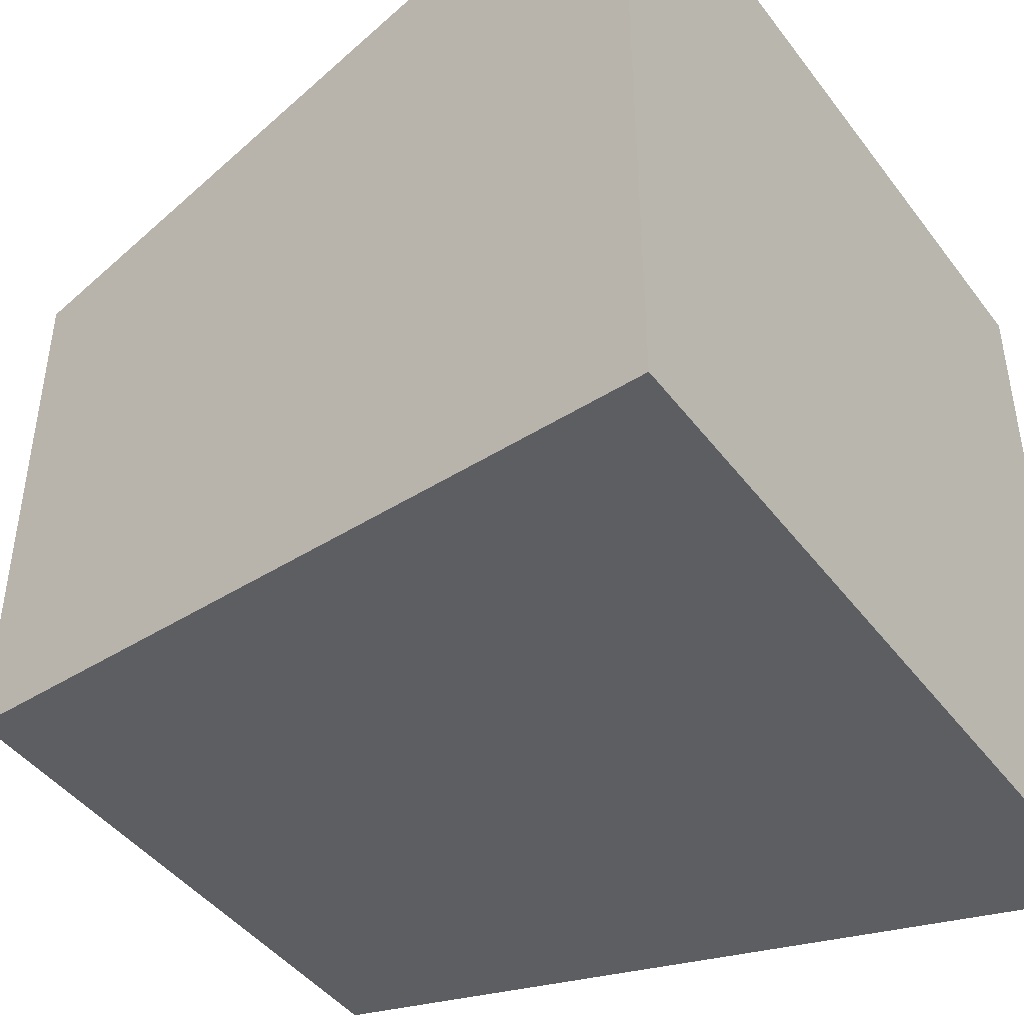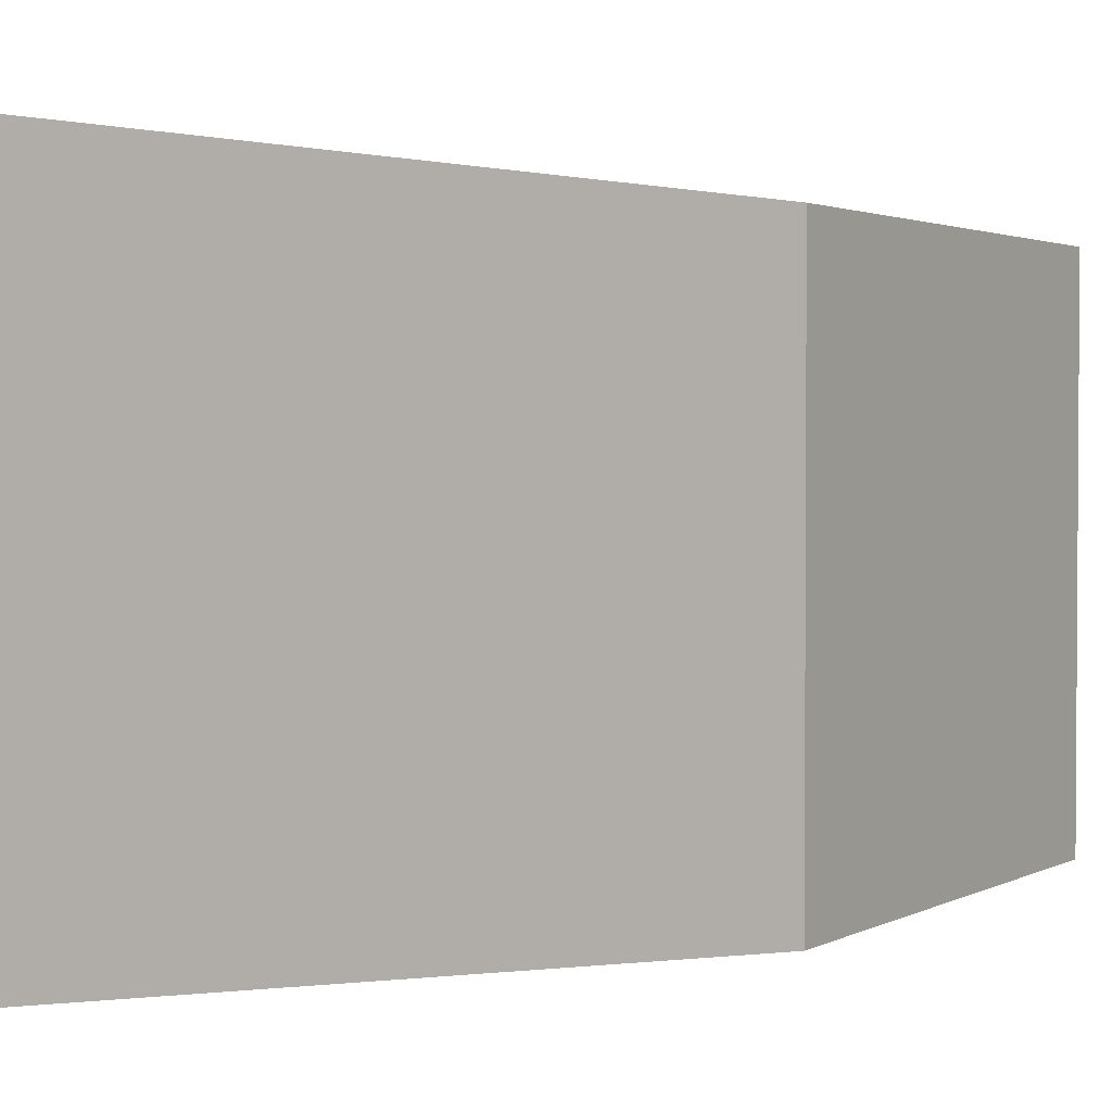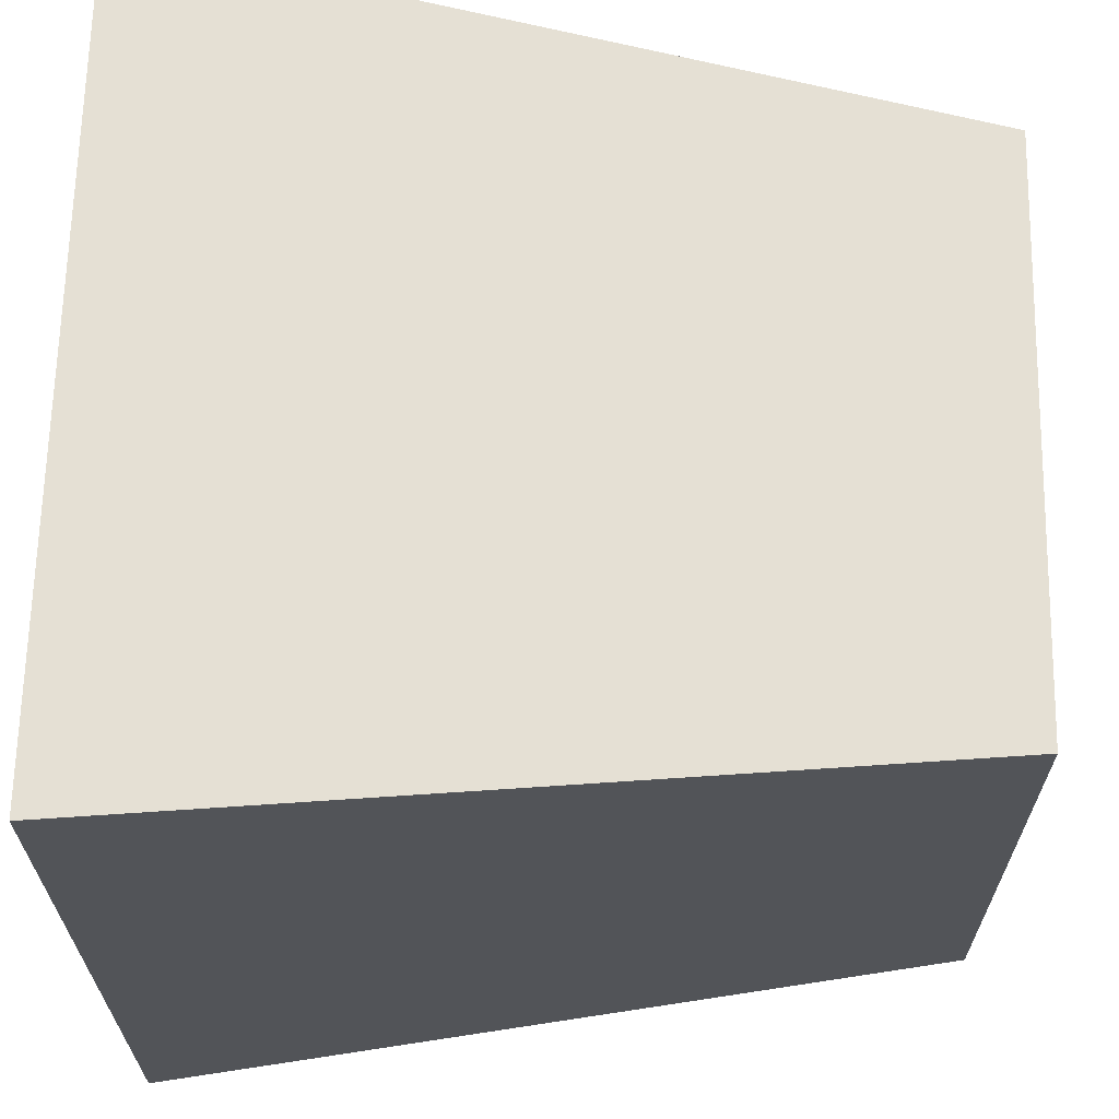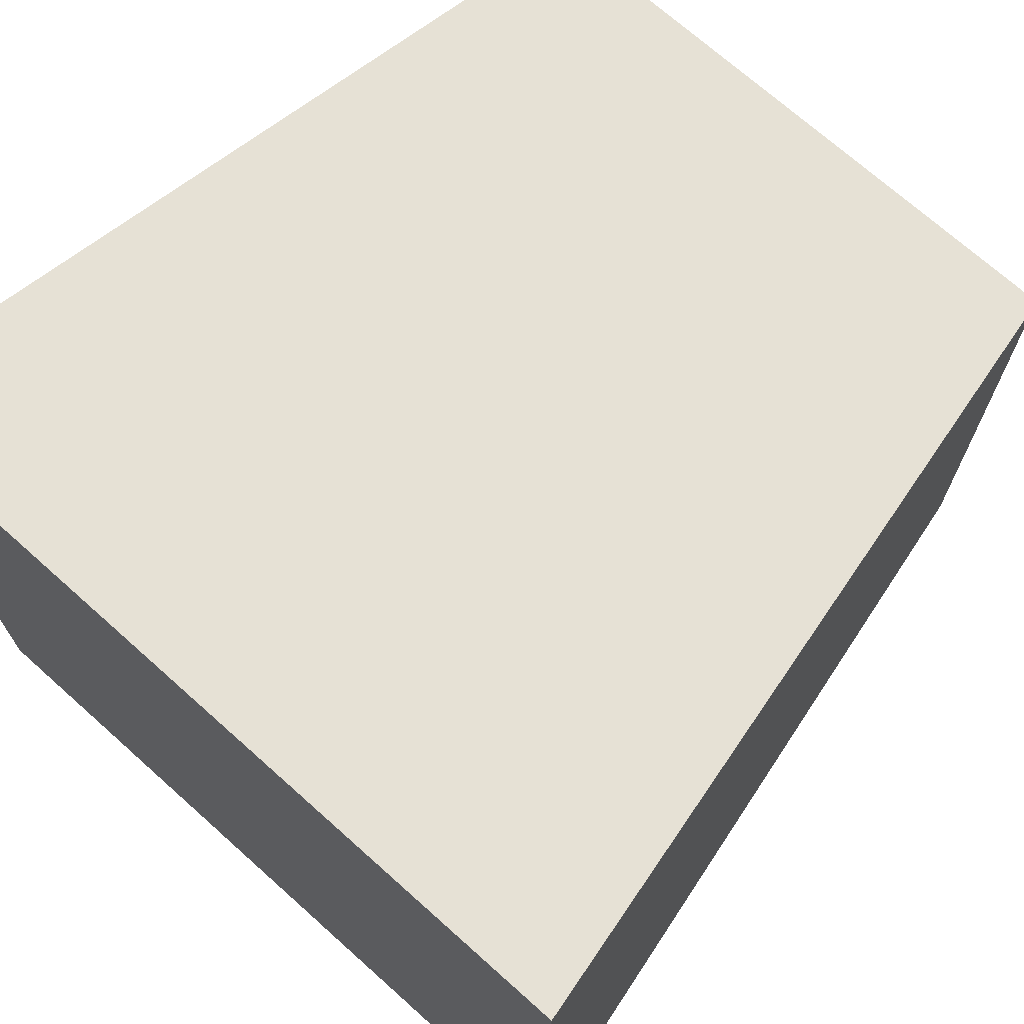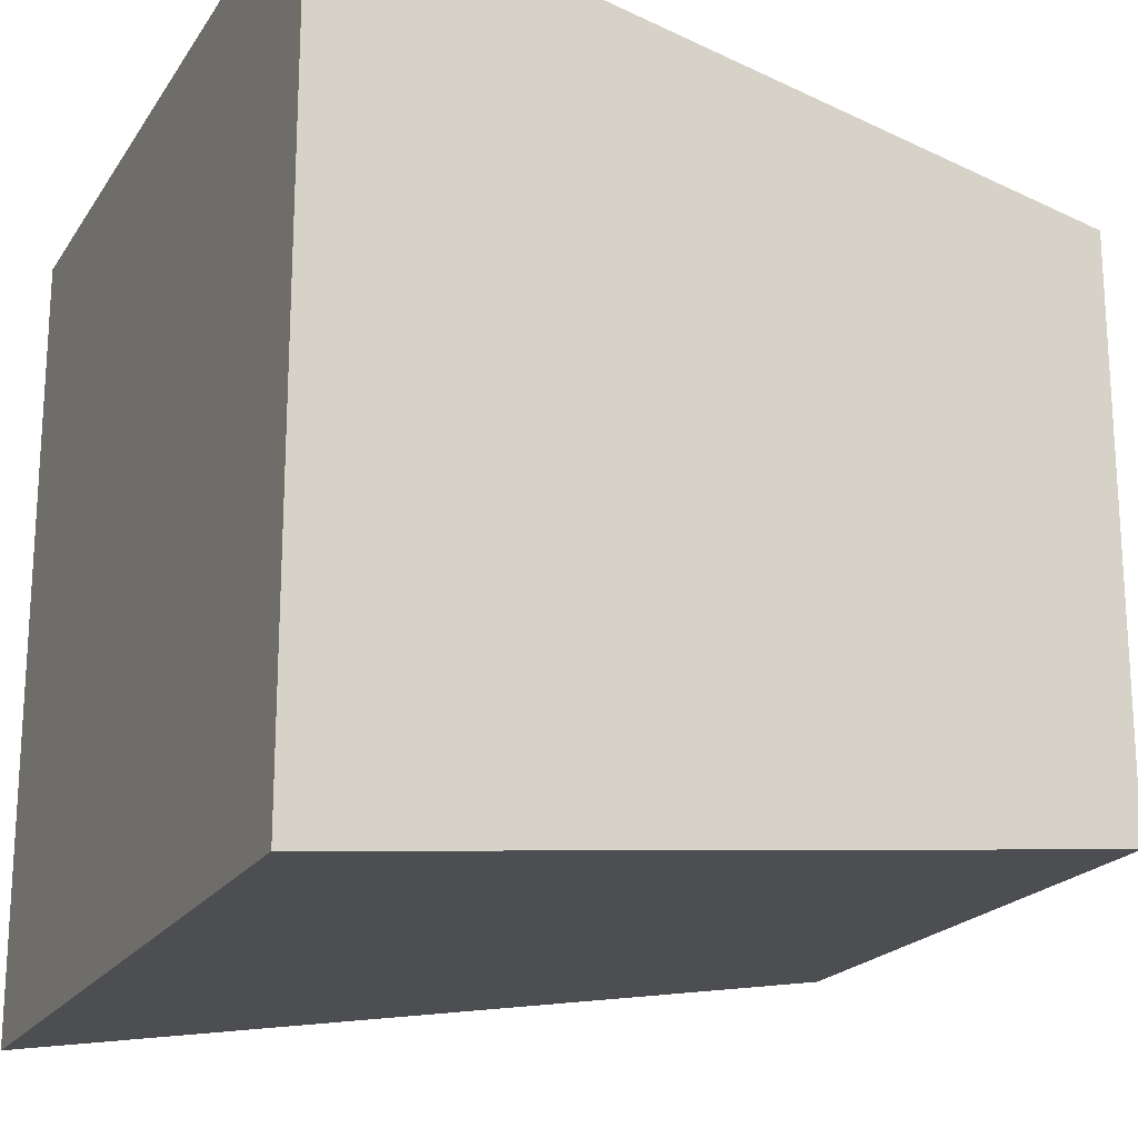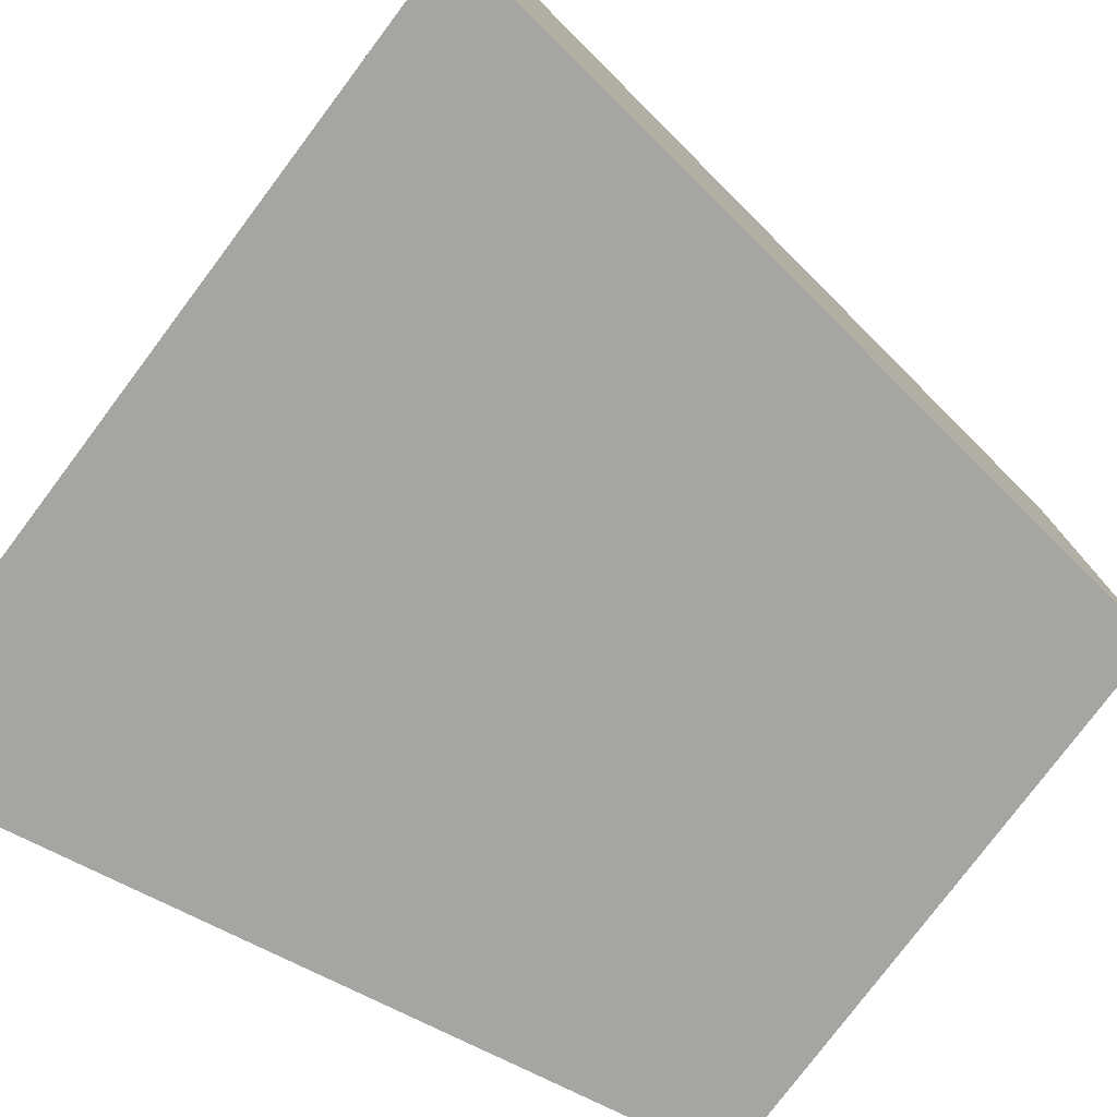
<metadata>
{"format":"obj","ext":"obj","renderer":"f3d","projection":"perspective","resolution":1024,"background":"white","views":[{"elev":-44.6,"azim":-55.5,"up":"+Z"},{"elev":2.2,"azim":121.2,"up":"+Z"},{"elev":65.9,"azim":91.2,"up":"+Z"},{"elev":71.2,"azim":41.8,"up":"+Z"},{"elev":-20.0,"azim":66.4,"up":"+Z"},{"elev":-78.1,"azim":53.1,"up":"+Z"}]}
</metadata>
<code>
o platform_final
g PolyShape (1)
v -0.3611 0.5 -0.3611
v 0.3611 0.5 -0.3611
v 0.3611 0.5 0.3611
v -0.3611 0.5 0.3611
v -0.5 -0.5 -0.5
v 0.5 -0.5 -0.5
v 0.5 -0.5 0.5
v -0.5 -0.5 0.5
f 4 3 2 1
f 6 7 8 5
f 1 2 6 5
f 2 3 7 6
f 4 1 5 8
f 3 4 8 7

</code>
